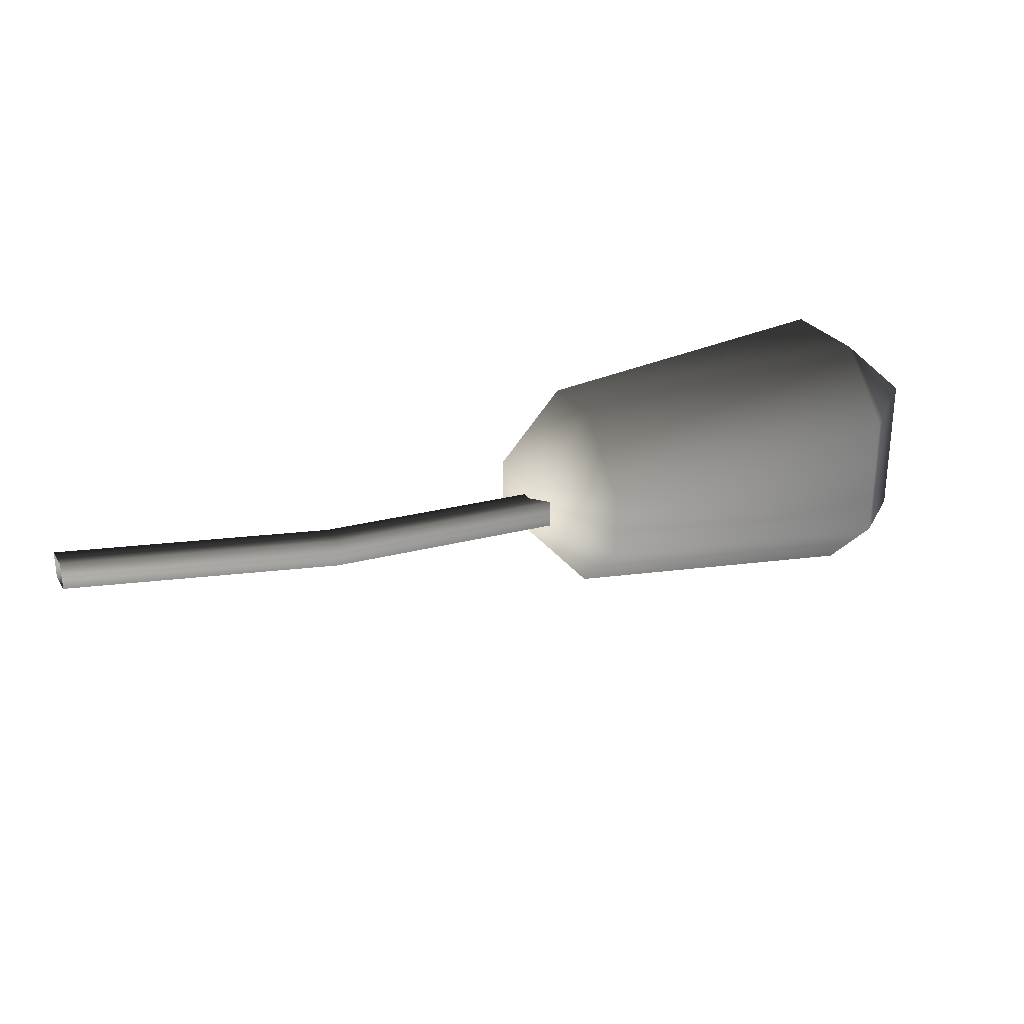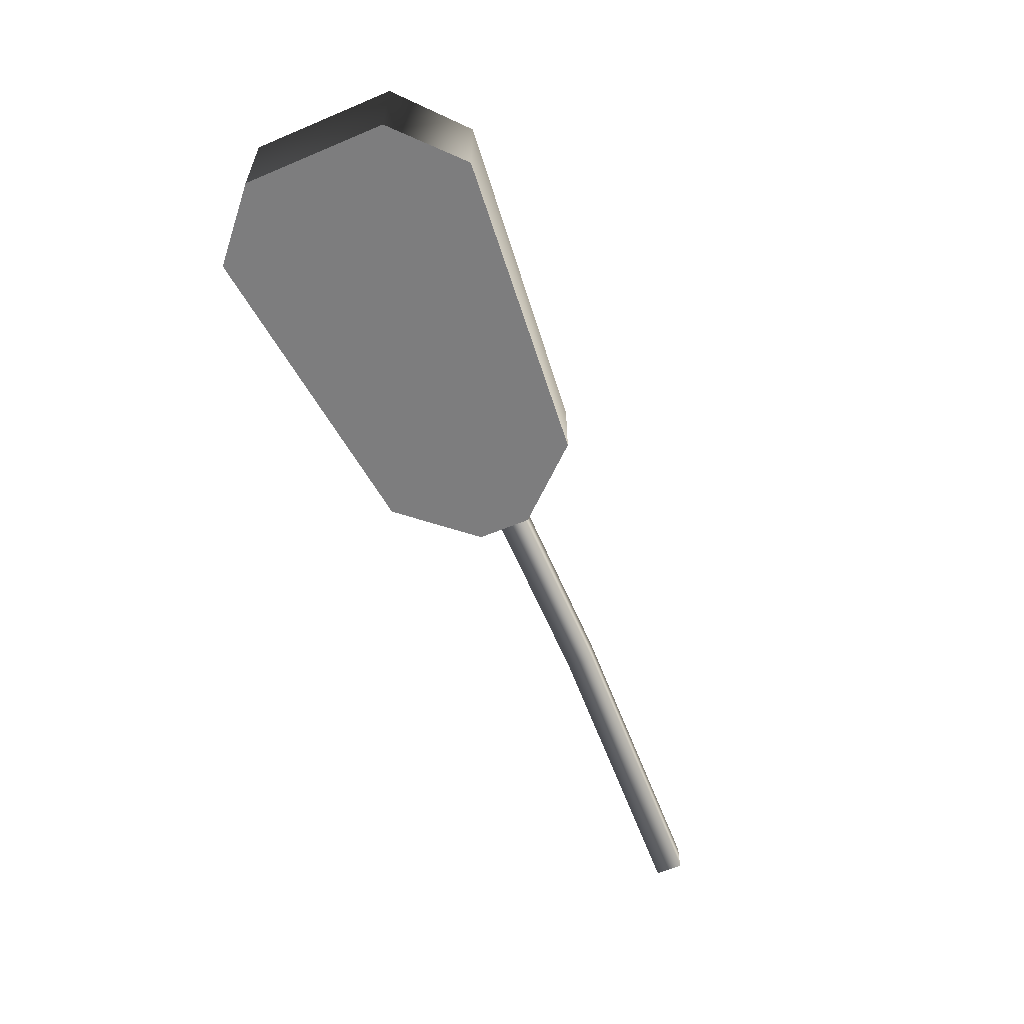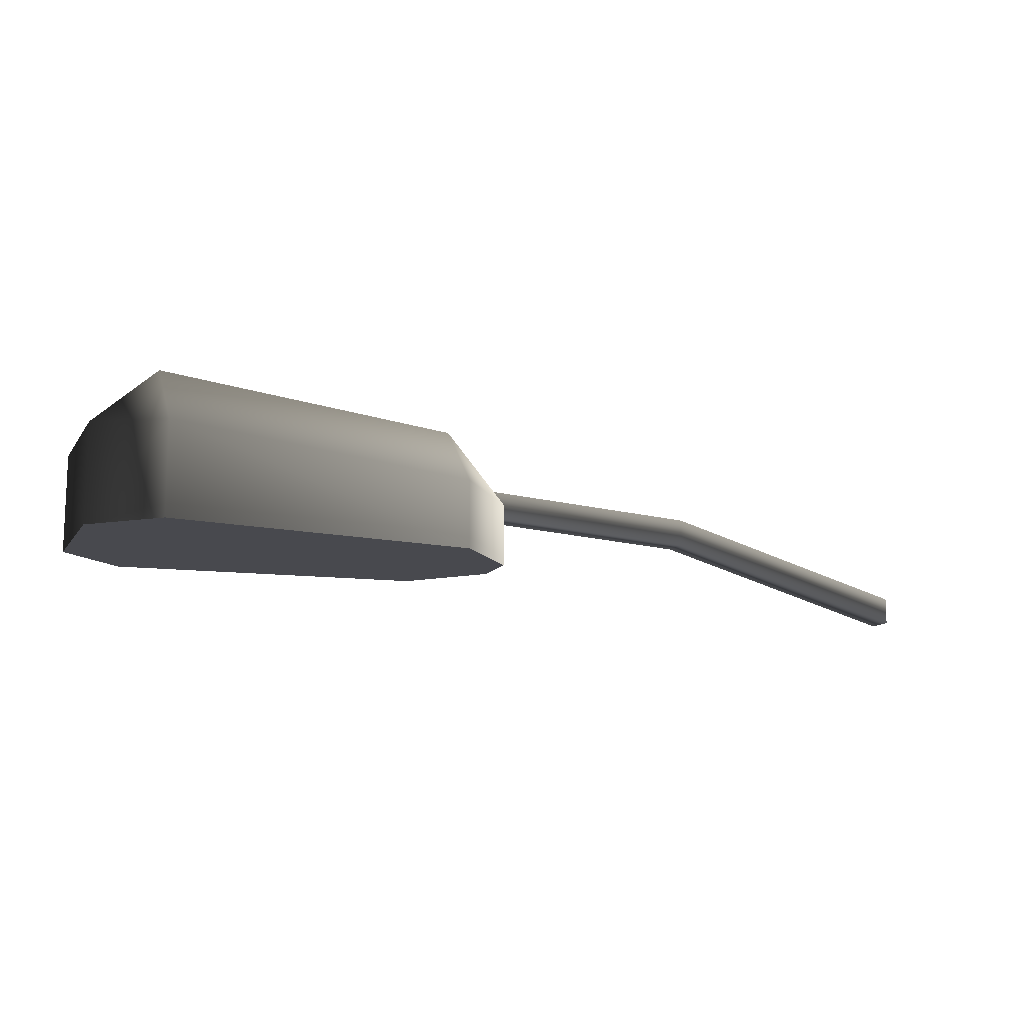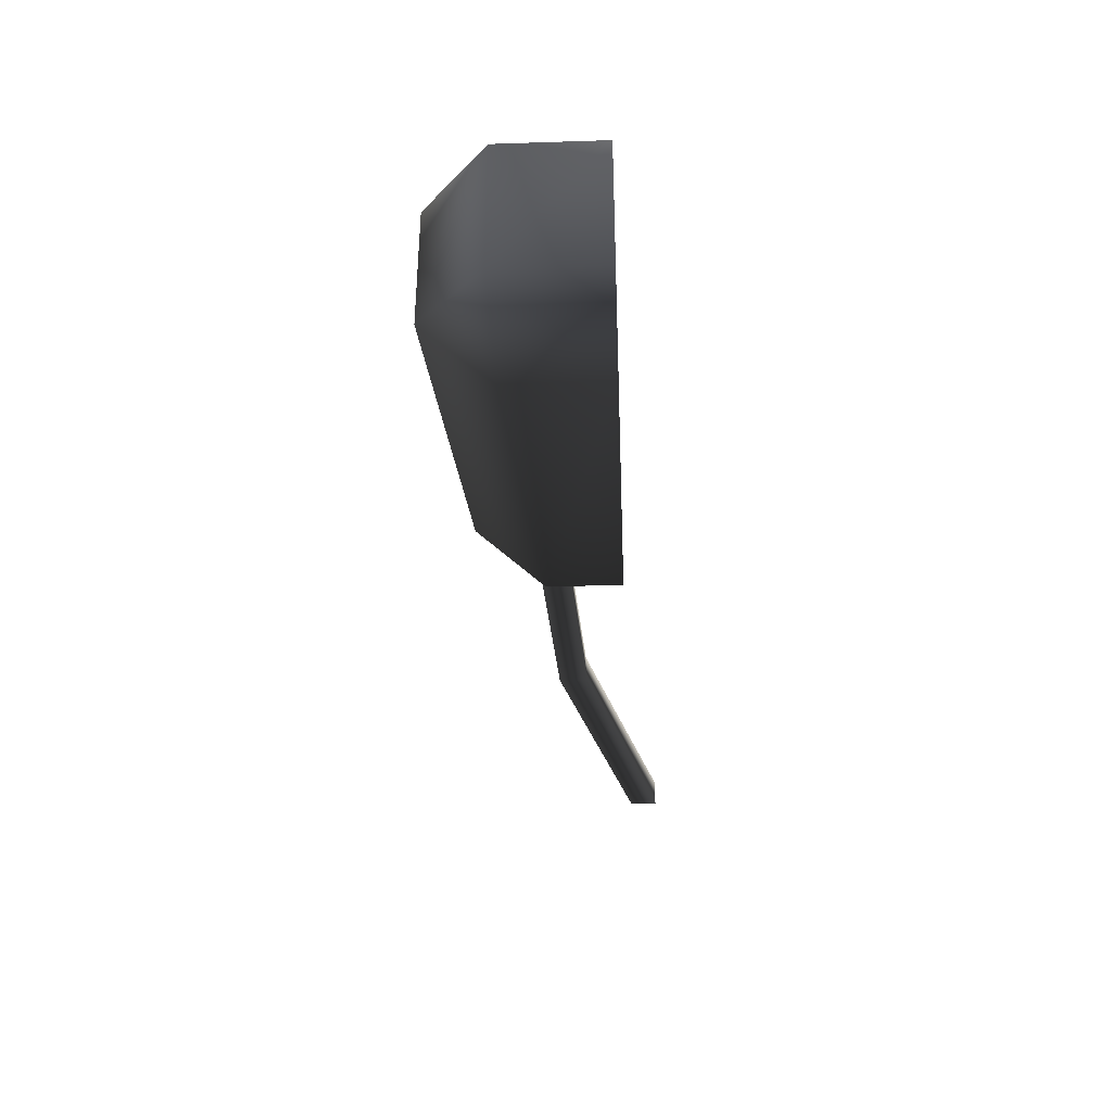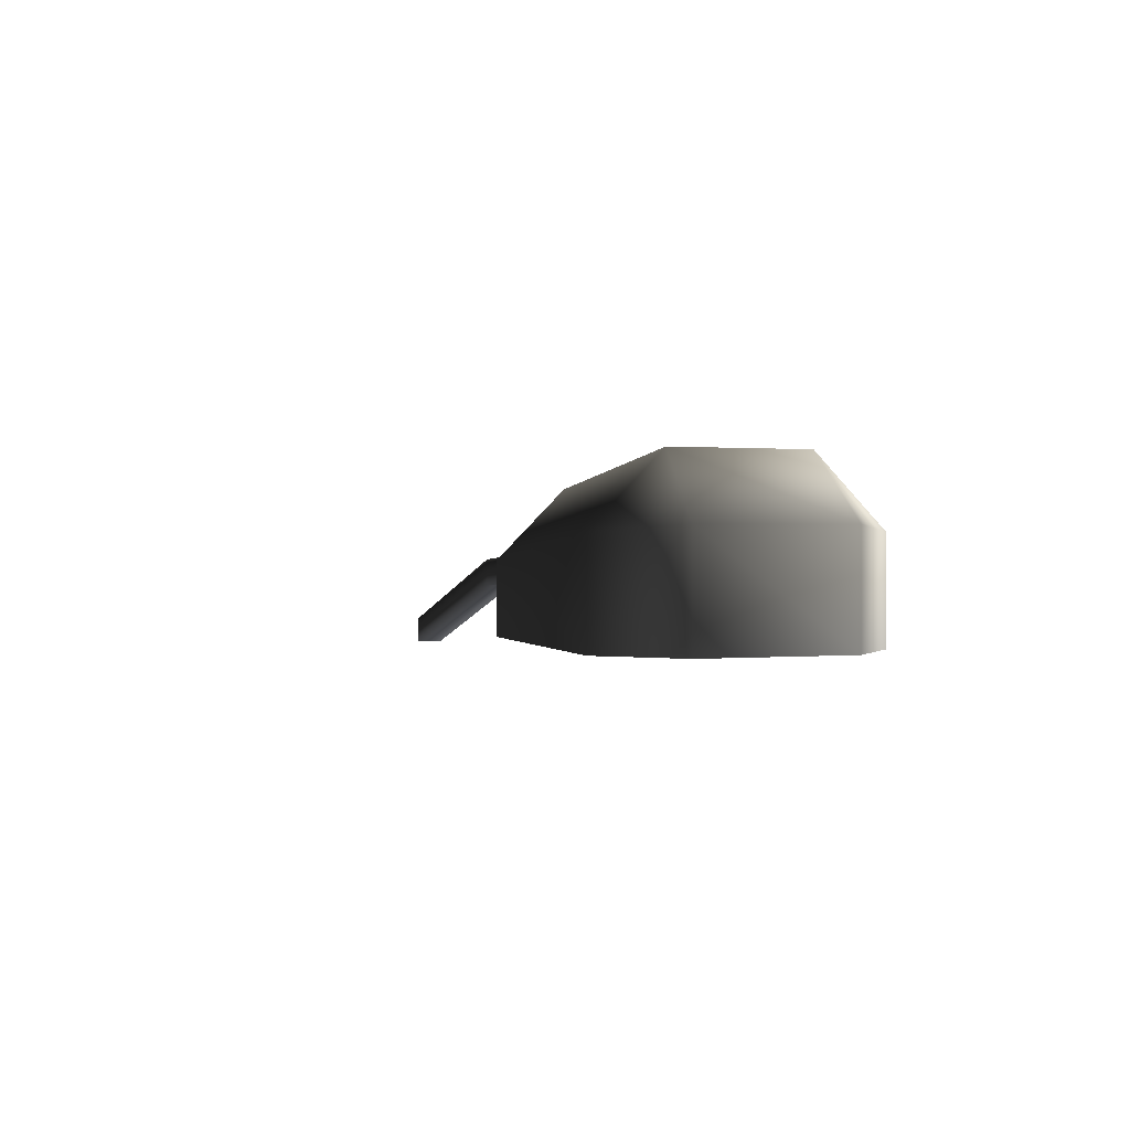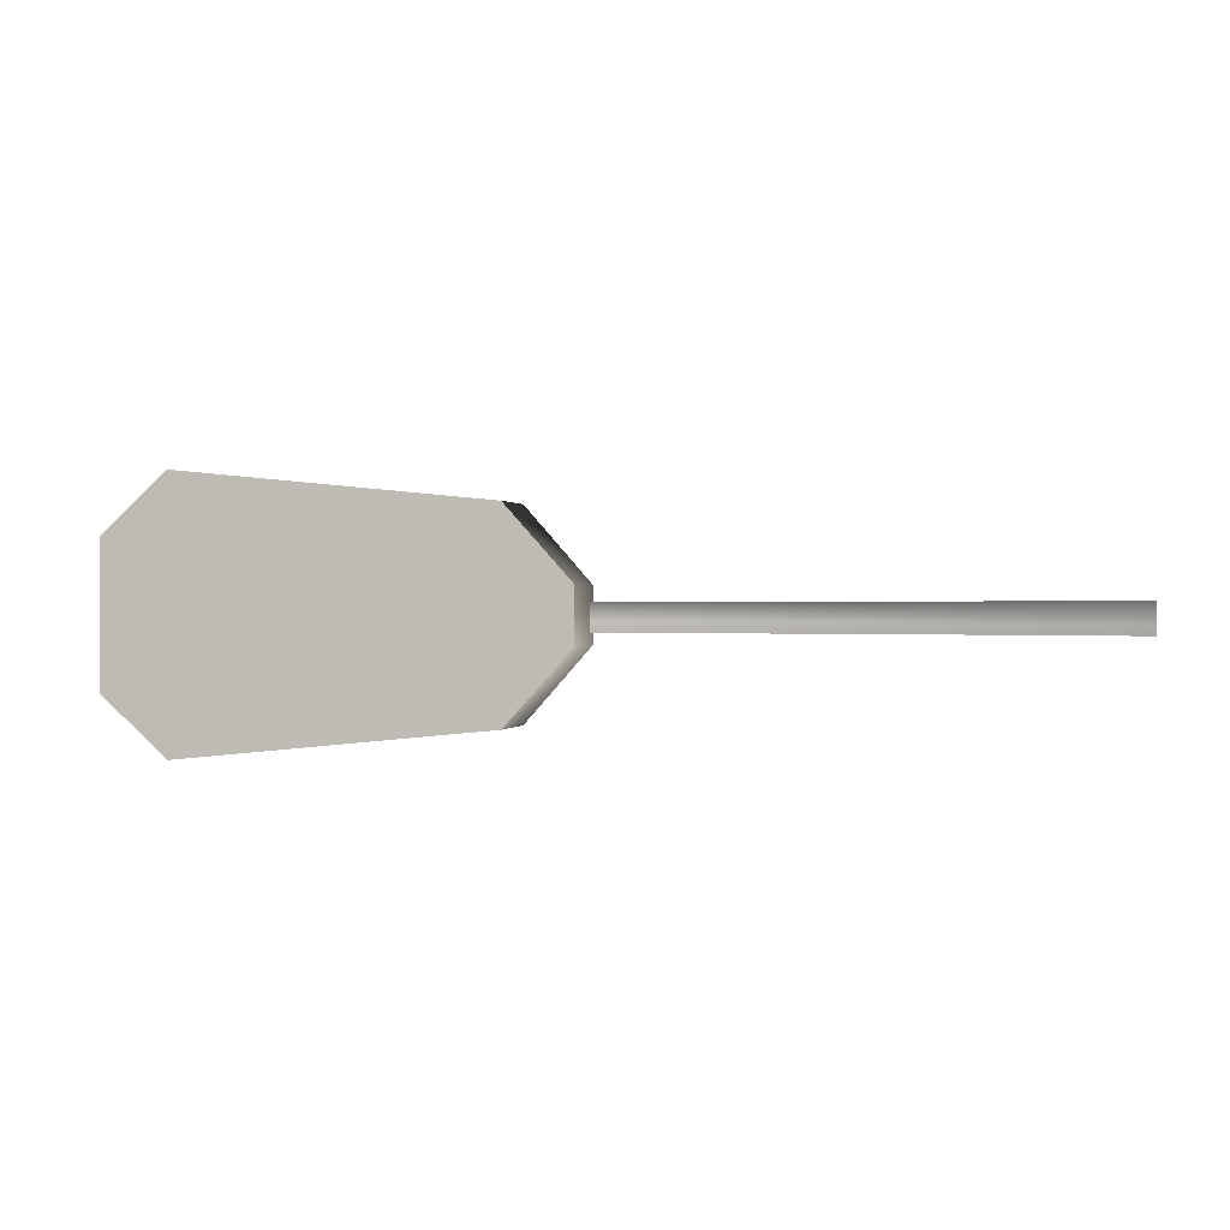
<metadata>
{"format":"obj","ext":"obj","renderer":"f3d","projection":"perspective","resolution":1024,"background":"white","views":[{"elev":26.9,"azim":154.4,"up":"+Z"},{"elev":-59.2,"azim":-66.6,"up":"+Y"},{"elev":-12.6,"azim":-21.7,"up":"+Y"},{"elev":-36.8,"azim":-87.6,"up":"+Z"},{"elev":0.6,"azim":-110.4,"up":"+Y"},{"elev":0.3,"azim":13.3,"up":"+Z"}]}
</metadata>
<code>
v -0.07795 -0.03033 -0.0381
v -0.8046 0.1686 -0.0381
v -0.8046 0.1686 0.0381
v -0.07795 -0.03033 0.0381
v -1.488 0.2092 0.0381
v -1.488 0.2092 -0.0381
v -0.07795 -0.03033 0.0381
v -0.8046 0.1686 0.0381
v -0.8046 0.2448 0.0381
v -0.07795 0.04587 0.0381
v -1.479 0.2848 0.0381
v -1.488 0.2092 0.0381
v -0.07795 0.04587 0.0381
v -0.8046 0.2448 0.0381
v -0.8046 0.2448 -0.0381
v -0.07795 0.04587 -0.0381
v -1.479 0.2848 -0.0381
v -1.479 0.2848 0.0381
v -0.07795 0.04587 -0.0381
v -0.8046 0.2448 -0.0381
v -0.8046 0.1686 -0.0381
v -0.07795 -0.03033 -0.0381
v -1.488 0.2092 -0.0381
v -1.479 0.2848 -0.0381
v -1.583 0.05499 0.2766
v -1.404 0.05499 0.07808
v -1.404 0.05499 -0.06798
v -1.583 0.05499 -0.2665
v -2.439 0.05499 0.3627
v -2.439 0.05499 -0.3526
v -2.619 0.05499 -0.1902
v -2.619 0.05499 0.2003
v -2.619 0.05499 0.2003
v -2.619 0.05499 -0.1902
v -2.619 0.3312 -0.1902
v -2.619 0.3312 0.2003
v -2.439 0.4975 -0.1712
v -2.439 0.4975 0.1813
v -1.584 0.4301 0.09527
v -1.584 0.4301 -0.08518
v -2.439 0.3165 0.3627
v -2.439 0.05499 0.3627
v -1.583 0.05499 0.2766
v -1.583 0.2491 0.2766
v -1.404 0.2355 -0.06798
v -1.404 0.2355 0.07808
v -1.404 0.05499 -0.06798
v -1.404 0.05499 0.07808
v -2.439 0.05499 -0.3526
v -2.439 0.3165 -0.3526
v -1.583 0.2491 -0.2665
v -1.583 0.05499 -0.2665
g Streetlight_el4_1533_387
f 1 3 2
f 1 4 3
f 2 3 5
f 2 5 6
f 7 9 8
f 7 10 9
f 8 9 11
f 8 11 12
f 13 15 14
f 13 16 15
f 14 15 17
f 14 17 18
f 19 21 20
f 19 22 21
f 20 21 23
f 20 23 24
f 25 27 26
f 25 28 27
f 29 28 25
f 29 30 28
f 31 30 29
f 31 29 32
f 33 35 34
f 33 36 35
f 36 37 35
f 36 38 37
f 39 37 38
f 39 40 37
f 41 36 33
f 38 36 41
f 41 33 42
f 43 41 42
f 43 44 41
f 38 44 39
f 38 41 44
f 39 45 40
f 39 46 45
f 46 44 43
f 46 39 44
f 47 45 46
f 47 46 48
f 46 43 48
f 35 49 34
f 35 50 49
f 50 37 40
f 50 35 37
f 49 50 51
f 50 40 51
f 51 45 47
f 45 51 40
f 49 51 52
f 51 47 52

</code>
